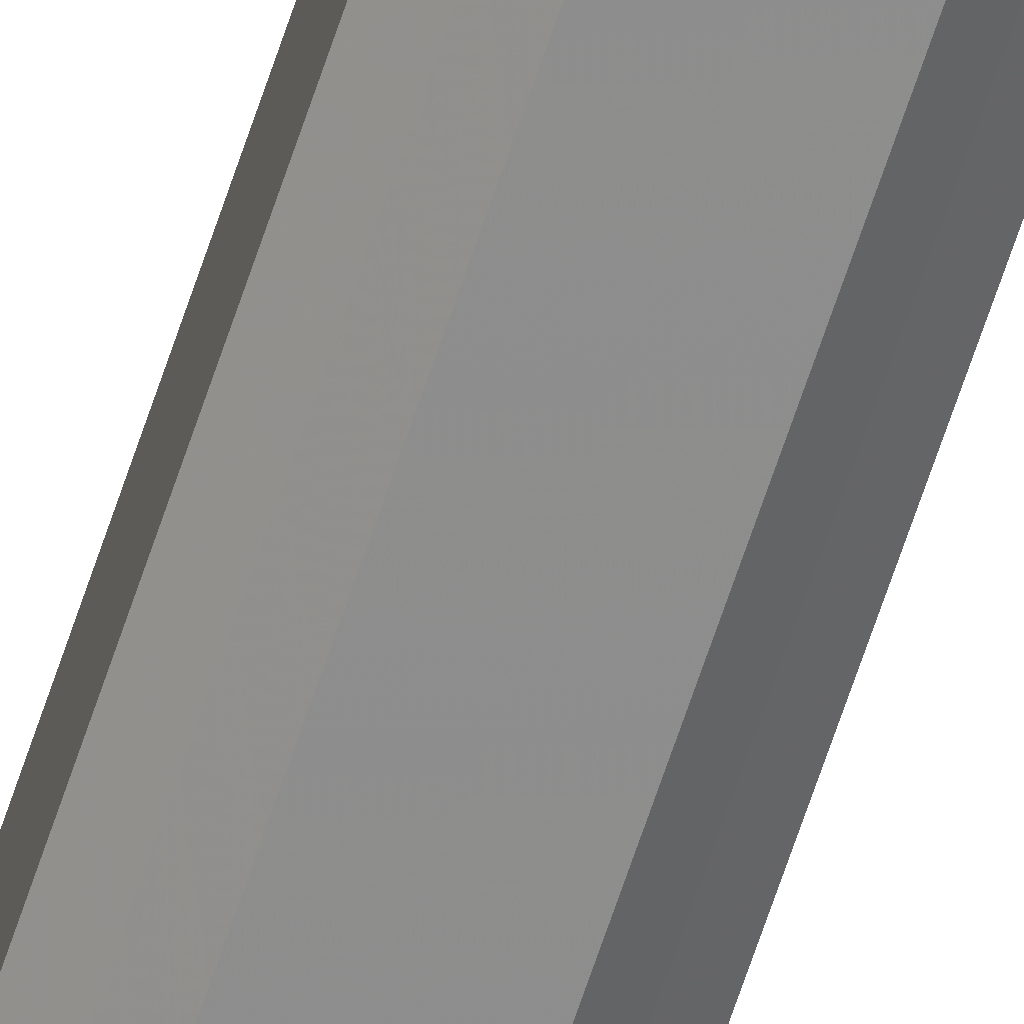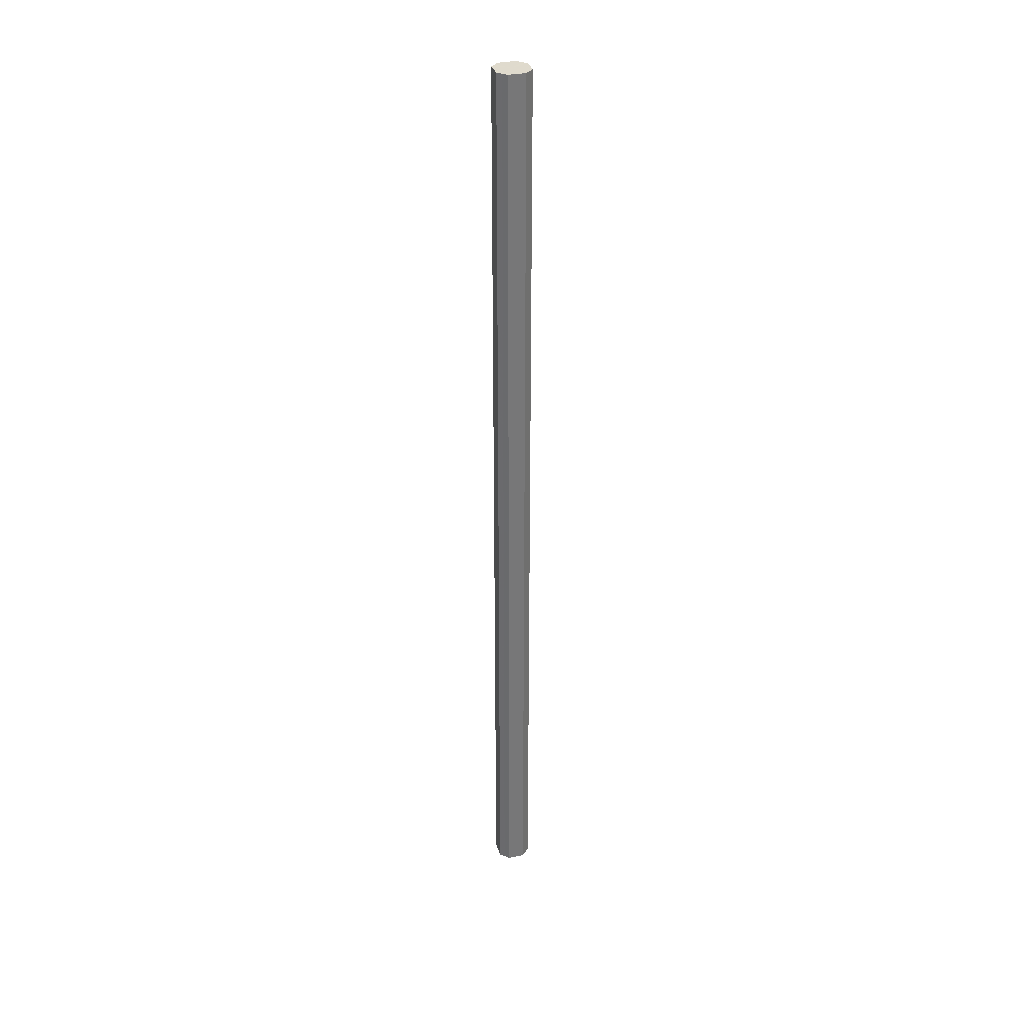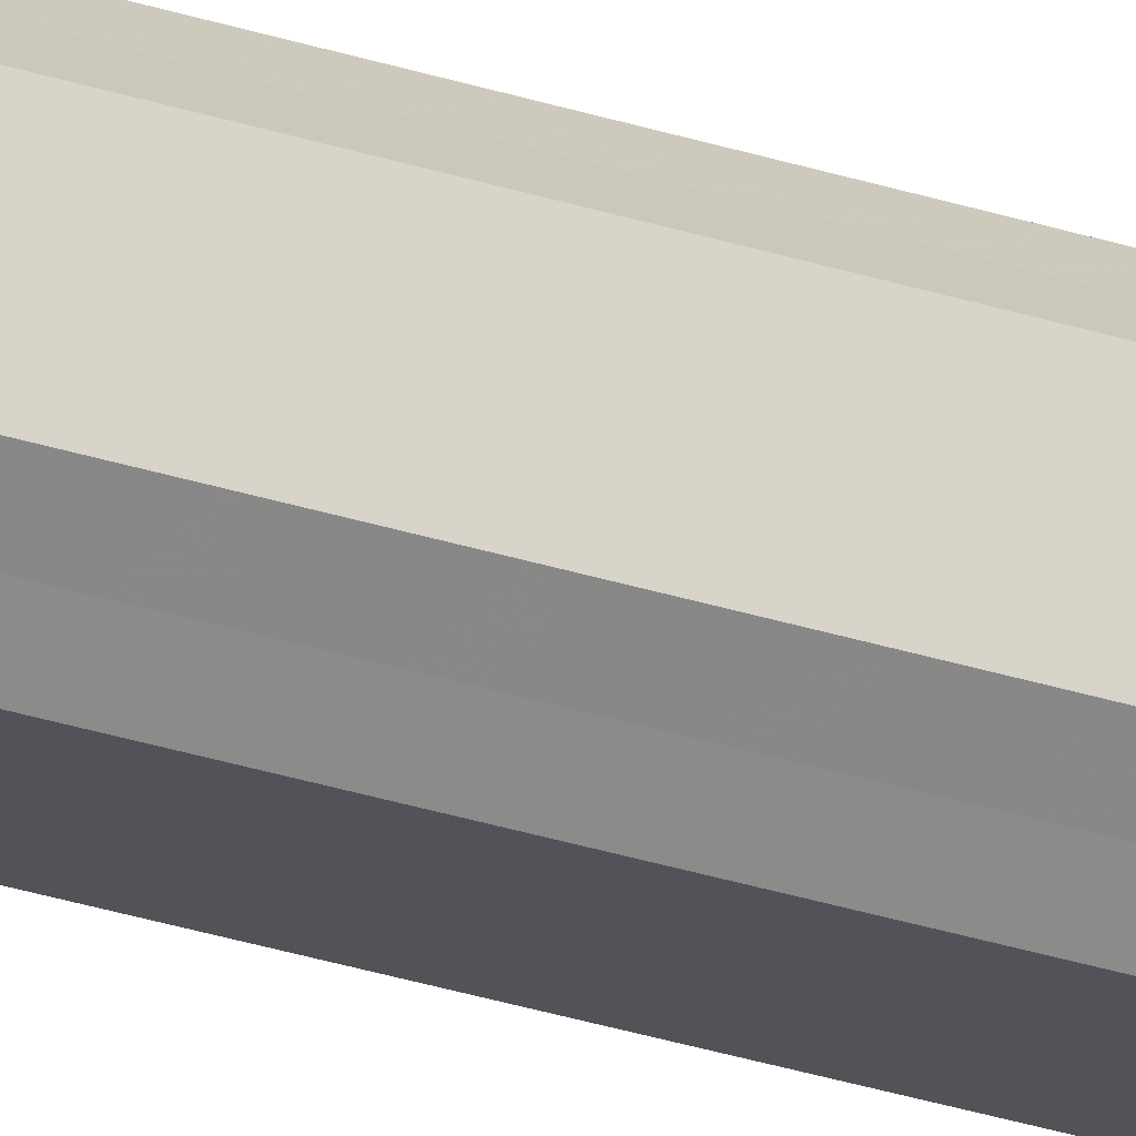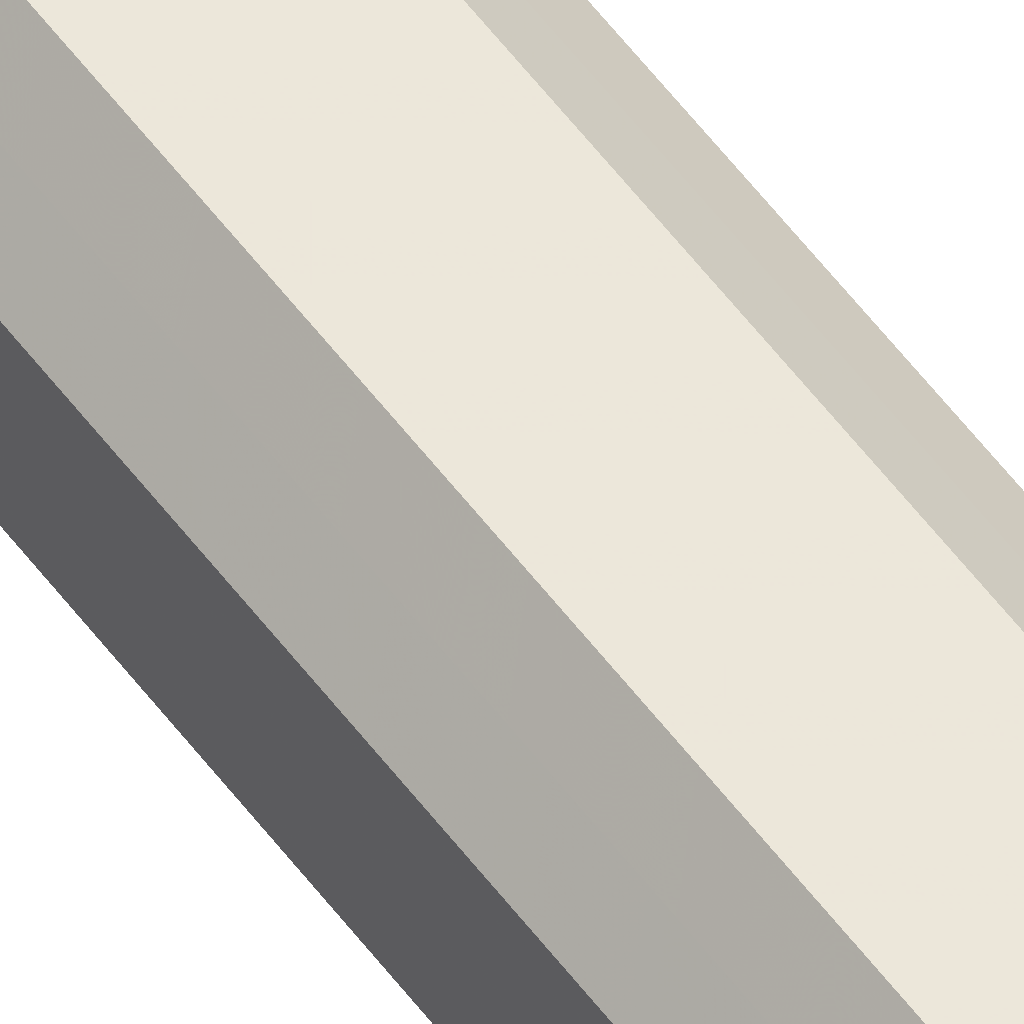
<metadata>
{"format":"obj","ext":"obj","renderer":"f3d","projection":"perspective","resolution":1024,"background":"white","views":[{"elev":-64.7,"azim":-18.1,"up":"+Y"},{"elev":32.9,"azim":-106.1,"up":"+Z"},{"elev":-22.4,"azim":57.9,"up":"+Y"},{"elev":54.0,"azim":144.6,"up":"+Y"}]}
</metadata>
<code>
o 26699
v 2206 1865 12.23
v 2206 1865 12.23
v 2206 1865 10.01
v 2206 1865 12.23
v 2206 1865 10.01
v 2206 1865 12.23
v 2206 1865 10.01
v 2206 1865 12.23
v 2206 1865 10.01
v 2206 1865 12.23
v 2206 1865 10.01
v 2206 1865 12.23
v 2206 1865 10.01
v 2206 1865 12.23
v 2206 1865 10.01
v 2206 1865 12.23
v 2206 1865 10.01
v 2206 1865 12.23
v 2206 1865 10.01
v 2206 1865 12.23
v 2206 1865 10.01
v 2206 1865 12.23
v 2206 1865 10.01
v 2206 1865 12.23
v 2206 1865 10.01
v 2206 1865 12.23
v 2206 1865 10.01
v 2206 1865 12.23
v 2206 1865 10.01
v 2206 1865 12.23
v 2206 1865 10.01
v 2206 1865 10.01
v 2206 1865 10.01
v 2206 1865 12.23
v 2206 1865 10.01
v 2206 1865 12.23
v 2206 1865 10.01
v 2206 1865 10.01
v 2206 1865 12.23
v 2206 1865 10.01
v 2206 1865 12.23
v 2206 1865 12.23
v 2206 1865 10.01
v 2206 1865 10.01
v 2206 1865 12.23
v 2206 1865 10.01
v 2206 1865 12.23
v 2206 1865 12.23
v 2206 1865 10.01
v 2206 1865 10.01
v 2206 1865 12.23
v 2206 1865 10.01
v 2206 1865 12.23
v 2206 1865 12.23
v 2206 1865 10.01
v 2206 1865 10.01
v 2206 1865 12.23
v 2206 1865 10.01
v 2206 1865 12.23
v 2206 1865 12.23
v 2206 1865 10.01
v 2206 1865 10.01
v 2206 1865 12.23
v 2206 1865 12.23
v 2206 1865 12.23
v 2206 1865 12.23
v 2206 1865 12.23
v 2206 1865 12.23
v 2206 1865 12.23
v 2206 1865 12.23
v 2206 1865 12.23
v 2206 1865 12.23
v 2206 1865 12.23
v 2206 1865 12.23
v 2206 1865 12.23
v 2206 1865 12.23
v 2206 1865 12.23
v 2206 1865 12.23
v 2206 1865 12.23
v 2206 1865 12.23
v 2206 1865 12.23
v 2206 1865 10.01
v 2206 1865 10.01
v 2206 1865 10.01
v 2206 1865 10.01
v 2206 1865 10.01
v 2206 1865 10.01
v 2206 1865 10.01
v 2206 1865 10.01
v 2206 1865 10.01
v 2206 1865 10.01
v 2206 1865 10.01
v 2206 1865 10.01
v 2206 1865 10.01
v 2206 1865 10.01
v 2206 1865 10.01
v 2206 1865 10.01
v 2206 1865 10.01
f 1 2 3
f 2 4 5
f 6 1 7
f 4 8 9
f 10 6 11
f 8 12 13
f 14 10 15
f 12 16 17
f 18 14 19
f 16 20 21
f 22 18 23
f 20 24 25
f 26 22 27
f 24 28 29
f 30 26 31
f 28 30 32
f 33 34 35
f 35 36 37
f 38 39 33
f 40 41 38
f 37 42 43
f 44 45 40
f 46 47 44
f 43 48 49
f 50 51 46
f 52 53 50
f 49 54 55
f 56 57 52
f 58 59 56
f 55 60 61
f 62 63 58
f 61 64 62
f 65 66 67
f 65 68 66
f 65 67 69
f 65 70 68
f 65 69 71
f 65 72 70
f 65 71 73
f 65 74 72
f 65 73 75
f 65 76 74
f 65 75 77
f 65 78 76
f 65 77 79
f 65 80 78
f 65 79 81
f 65 81 80
f 82 83 84
f 82 85 83
f 82 84 86
f 82 87 85
f 82 86 88
f 82 89 87
f 82 88 90
f 82 91 89
f 82 90 92
f 82 93 91
f 82 92 94
f 82 95 93
f 82 94 96
f 82 97 95
f 82 96 98
f 82 98 97

</code>
